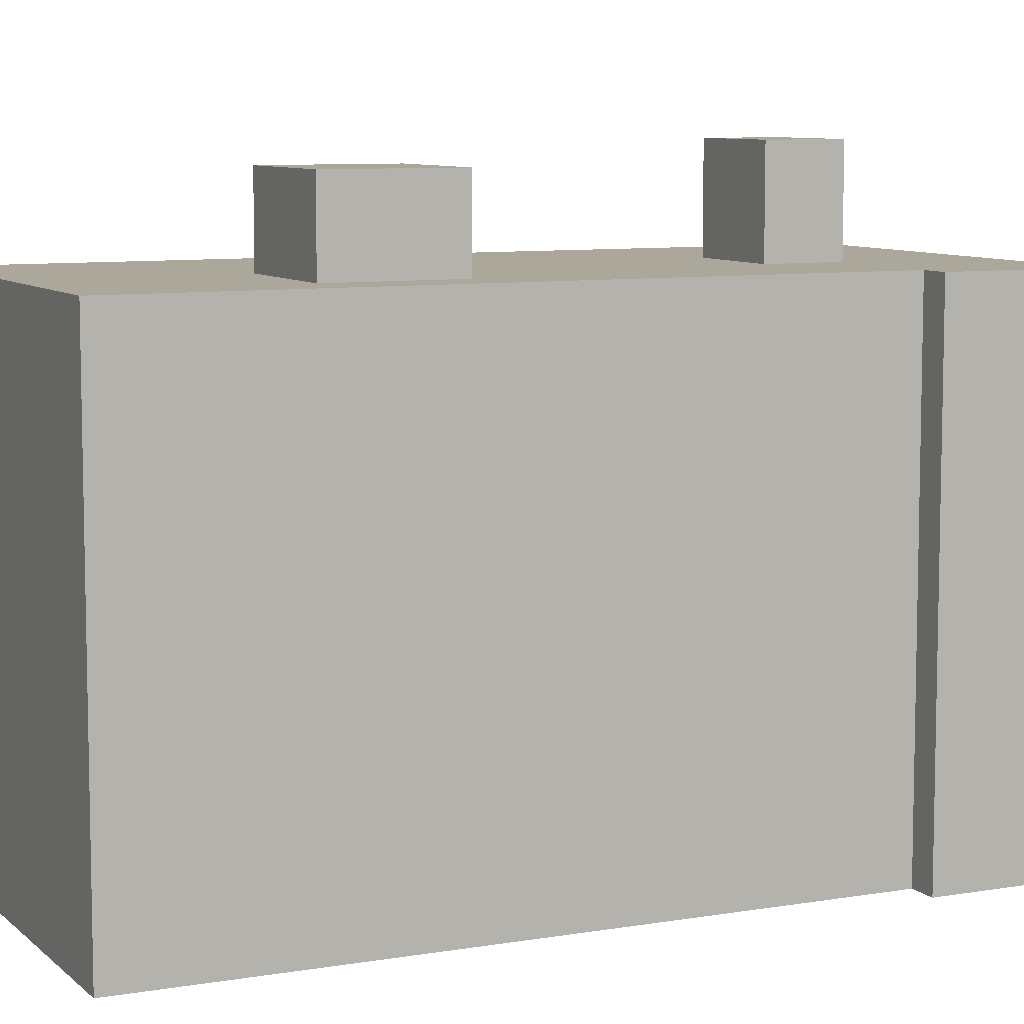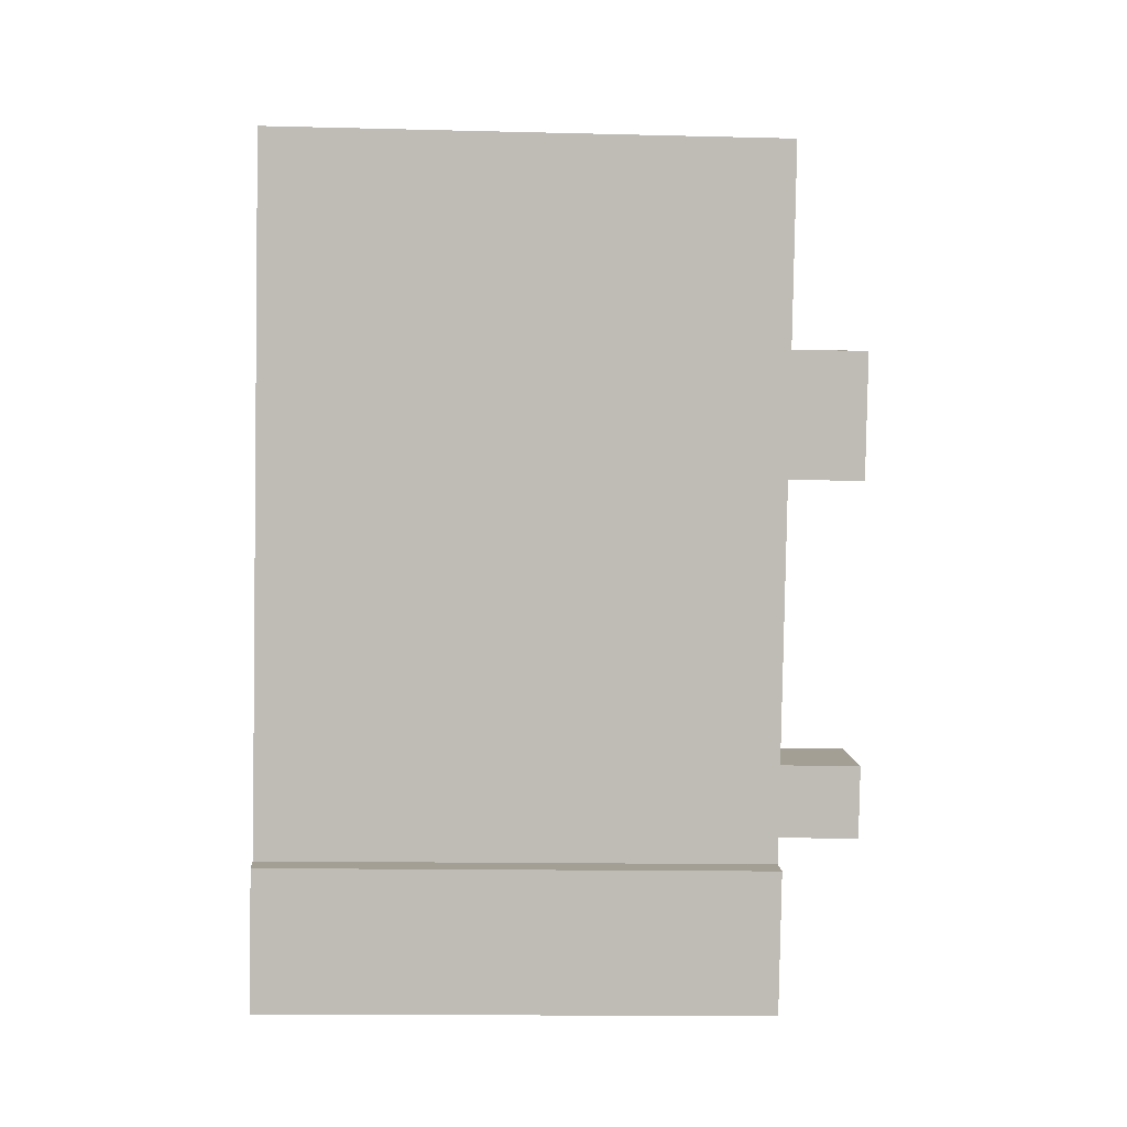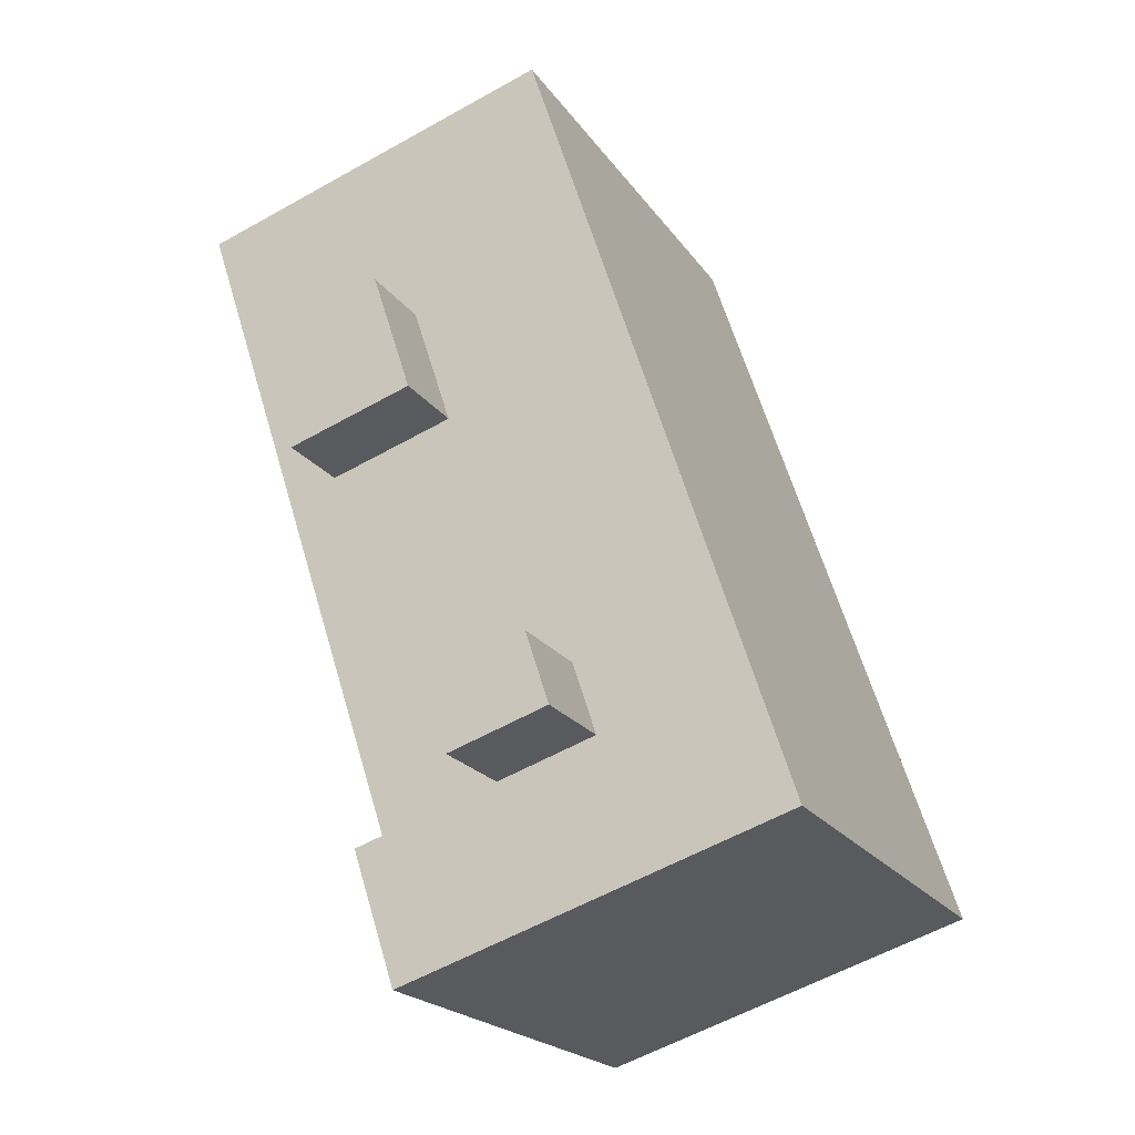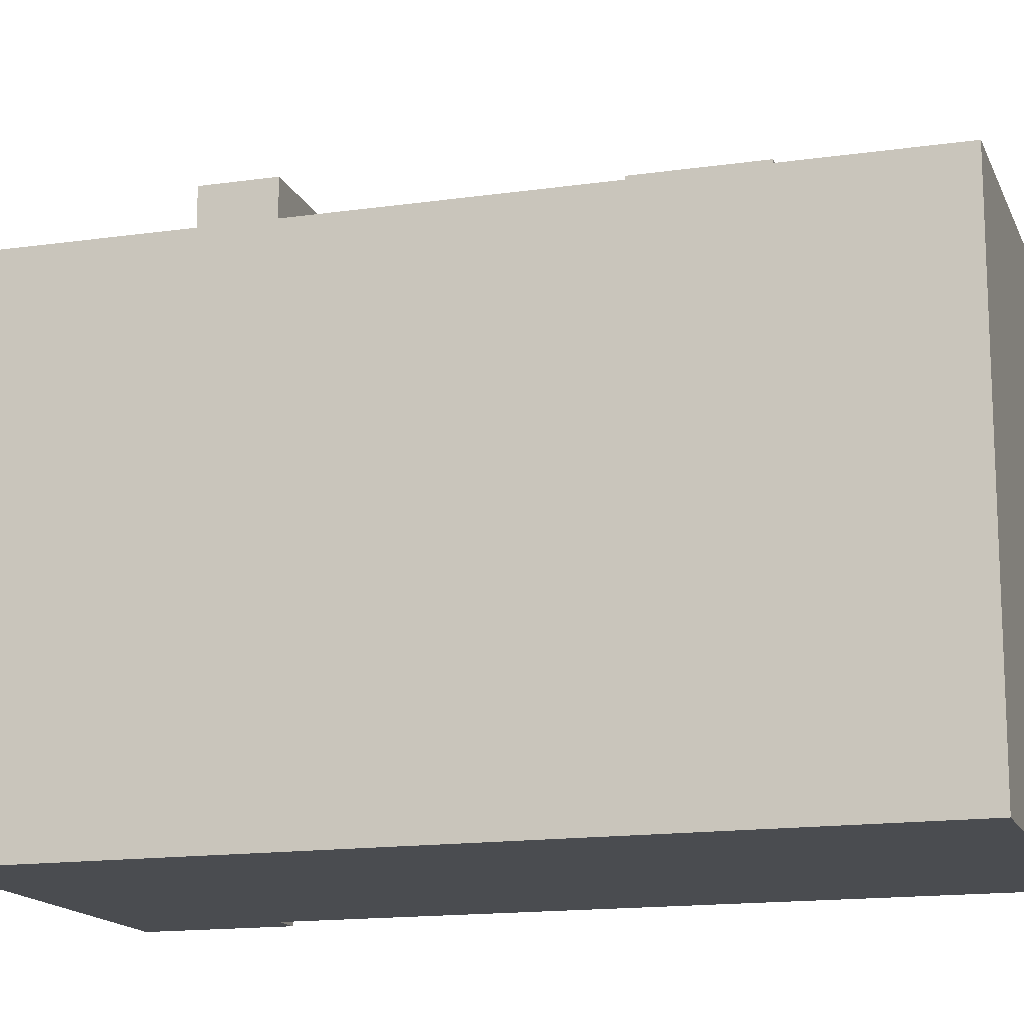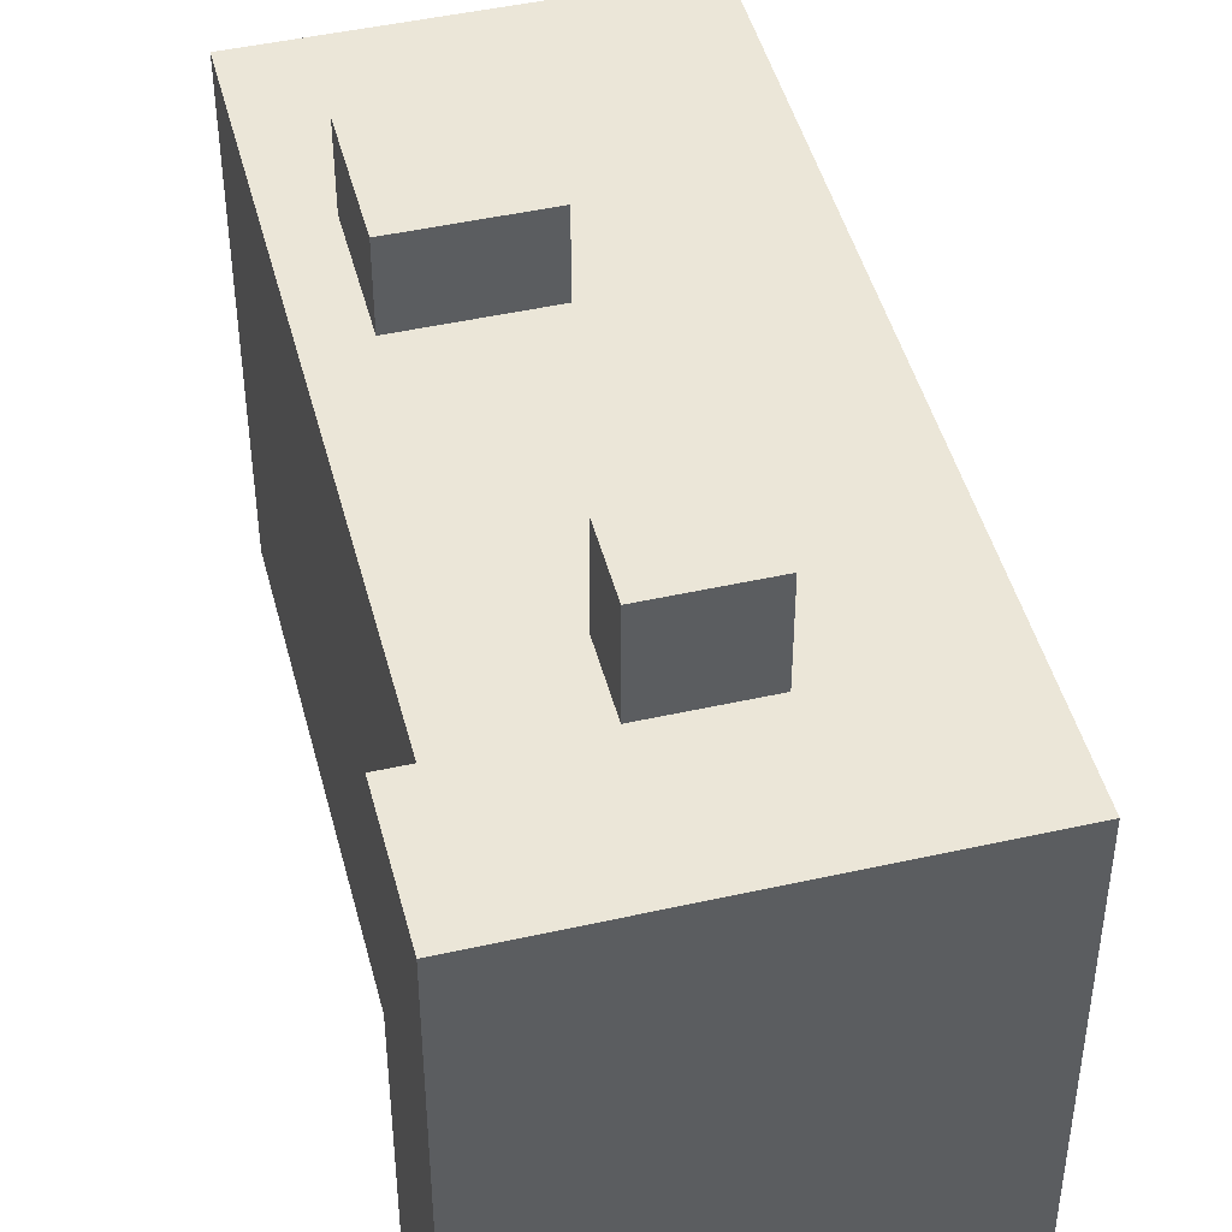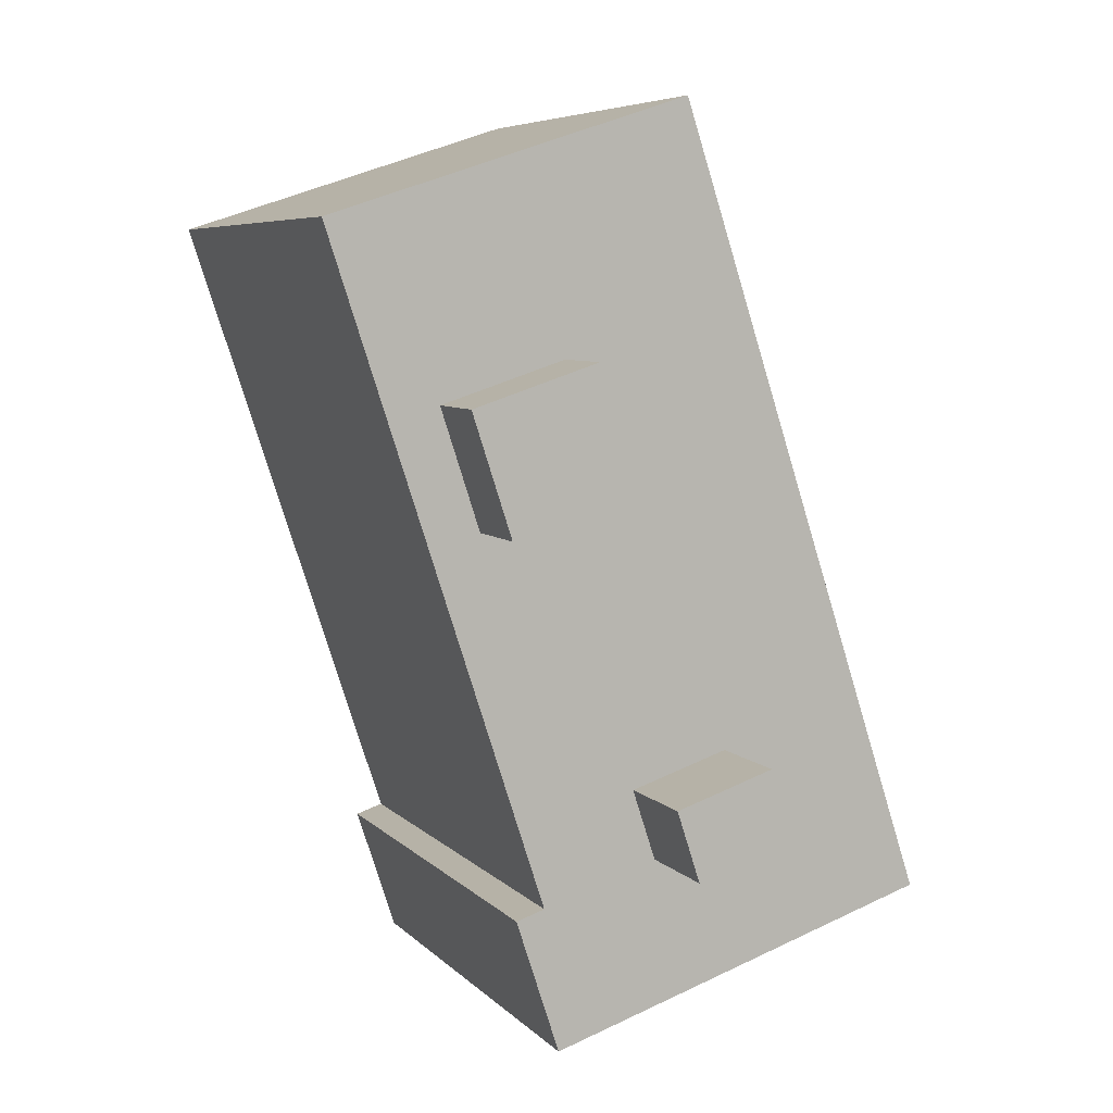
<metadata>
{"format":"obj","ext":"obj","renderer":"f3d","projection":"perspective","resolution":1024,"background":"white","views":[{"elev":8.1,"azim":82.8,"up":"+Y"},{"elev":-12.7,"azim":86.6,"up":"+Z"},{"elev":-20.4,"azim":-155.6,"up":"+Z"},{"elev":-15.1,"azim":-54.8,"up":"+Y"},{"elev":46.4,"azim":-176.3,"up":"+Y"},{"elev":6.5,"azim":157.6,"up":"+Z"}]}
</metadata>
<code>
v  15.53 18.21 3.132
v  10.48 18.21 1.938
v  11.31 18.21 4.507
v  6.908 18.21 3.102
v  0.0003883 18.21 -0.000577
v  1.582 18.21 4.839
v  14.15 18.21 -4.616
v  14.69 18.21 0.5634
v  15.73 18.21 0.2237
v  22.46 18.21 24.36
v  7.138 18.21 21.85
v  9.355 18.21 28.63
v  5.722 18.21 17.51
v  13.92 18.21 19.64
v  18.44 18.21 18.16
v  20.25 18.21 17.57
v  17.02 18.21 13.83
v  18.83 18.21 13.24
v  12.5 18.21 15.3
v  2.421 18.21 7.408
v  7.747 18.21 5.671
v  7.748 21.86 5.67
v  10.48 21.86 1.938
v  6.908 21.86 3.102
v  11.31 21.86 4.507
v  13.92 21.23 19.63
v  17.02 21.23 13.83
v  12.5 21.23 15.3
v  18.44 21.23 18.16
v  9.354 -1.753e-15 28.63
v  0 0 0
v  7.138 -1.338e-15 21.85
v  5.722 -1.072e-15 17.51
v  2.42 -4.536e-16 7.409
v  1.581 -2.964e-16 4.84
v  20.25 -1.076e-15 17.57
v  22.46 -1.491e-15 24.36
v  18.83 -8.105e-16 13.24
v  15.53 -1.918e-16 3.133
v  14.69 -3.454e-17 0.564
v  15.73 -1.373e-17 0.2243
v  14.15 2.826e-16 -4.616
g defaultobject
f 1 2 3
f 4 5 6
f 5 4 7
f 7 4 2
f 7 2 8
f 8 2 1
f 7 8 9
f 10 11 12
f 11 10 13
f 13 10 14
f 14 10 15
f 15 10 16
f 15 16 17
f 17 16 18
f 19 13 14
f 20 4 6
f 4 20 13
f 4 13 21
f 21 13 19
f 21 19 3
f 3 19 17
f 3 17 1
f 1 17 18
f 22 23 24
f 23 22 25
f 26 27 28
f 27 26 29
f 11 30 12
f 30 11 13
f 30 13 20
f 30 20 6
f 30 6 5
f 30 5 31
f 30 31 32
f 32 31 33
f 33 31 34
f 34 31 35
f 36 10 37
f 10 36 38
f 10 38 39
f 10 39 40
f 10 40 16
f 16 40 18
f 18 40 1
f 1 40 8
f 41 8 40
f 8 41 9
f 5 42 31
f 42 5 7
f 42 9 41
f 9 42 7
f 37 12 30
f 12 37 10
f 22 4 21
f 4 22 24
f 24 2 4
f 2 24 23
f 2 25 3
f 25 2 23
f 3 22 21
f 22 3 25
f 26 19 14
f 19 26 28
f 28 17 19
f 17 28 27
f 17 29 15
f 29 17 27
f 15 26 14
f 26 15 29
f 32 37 30
f 37 32 33
f 37 33 34
f 37 34 35
f 37 35 31
f 37 31 36
f 36 31 38
f 38 31 39
f 39 31 40
f 40 31 42
f 40 42 41

</code>
